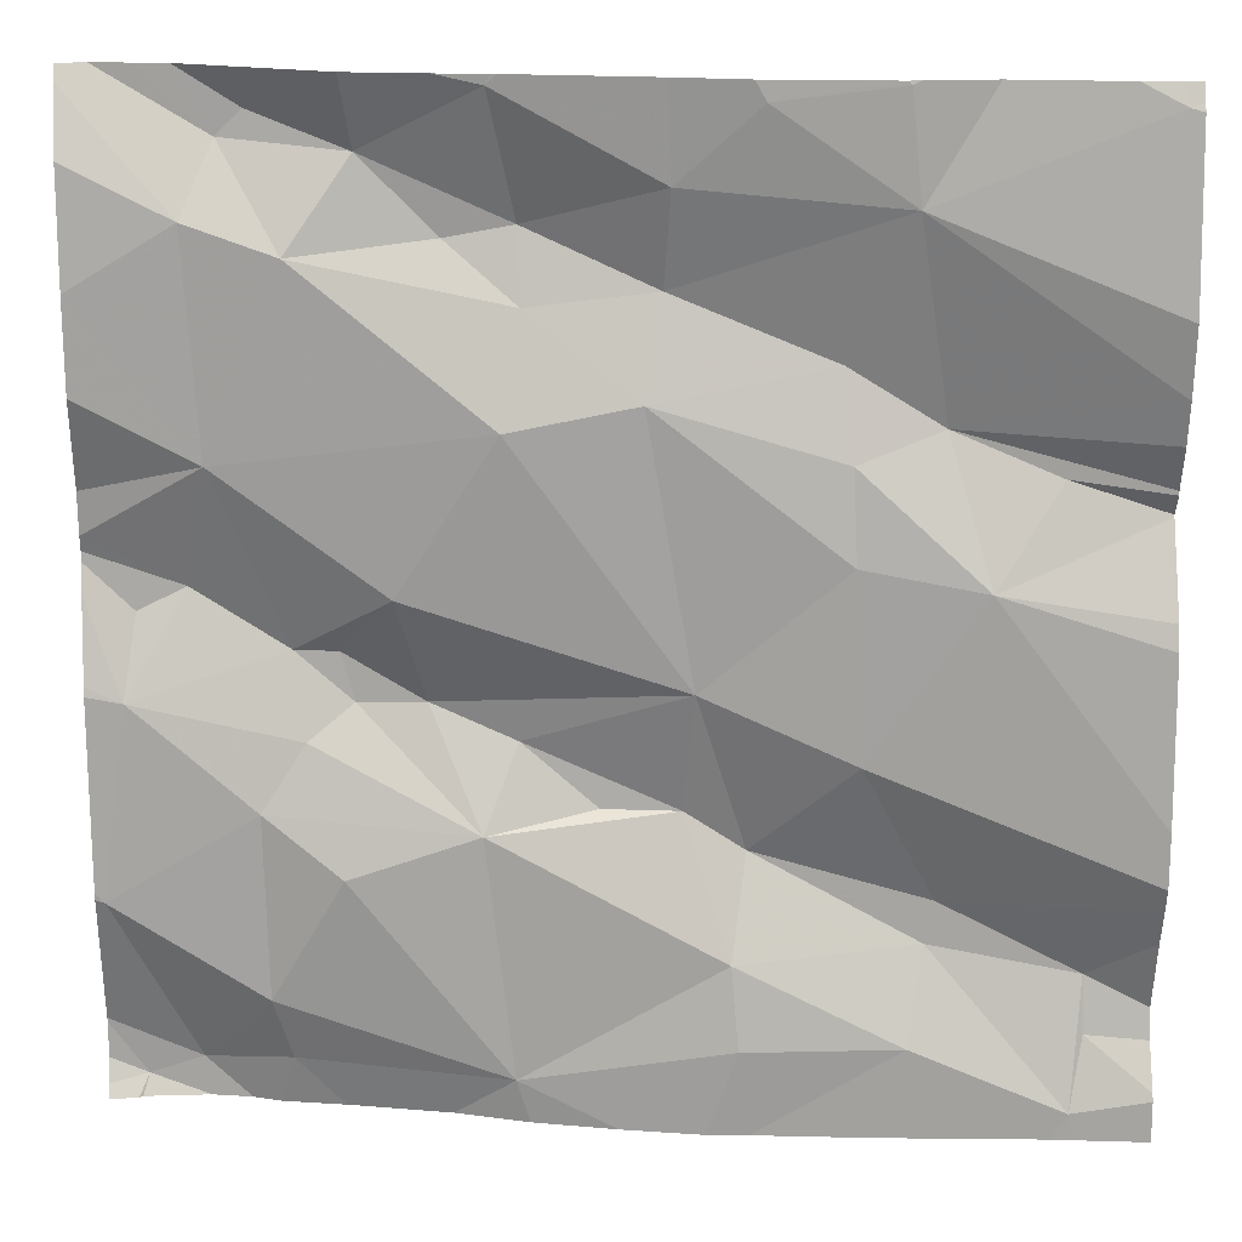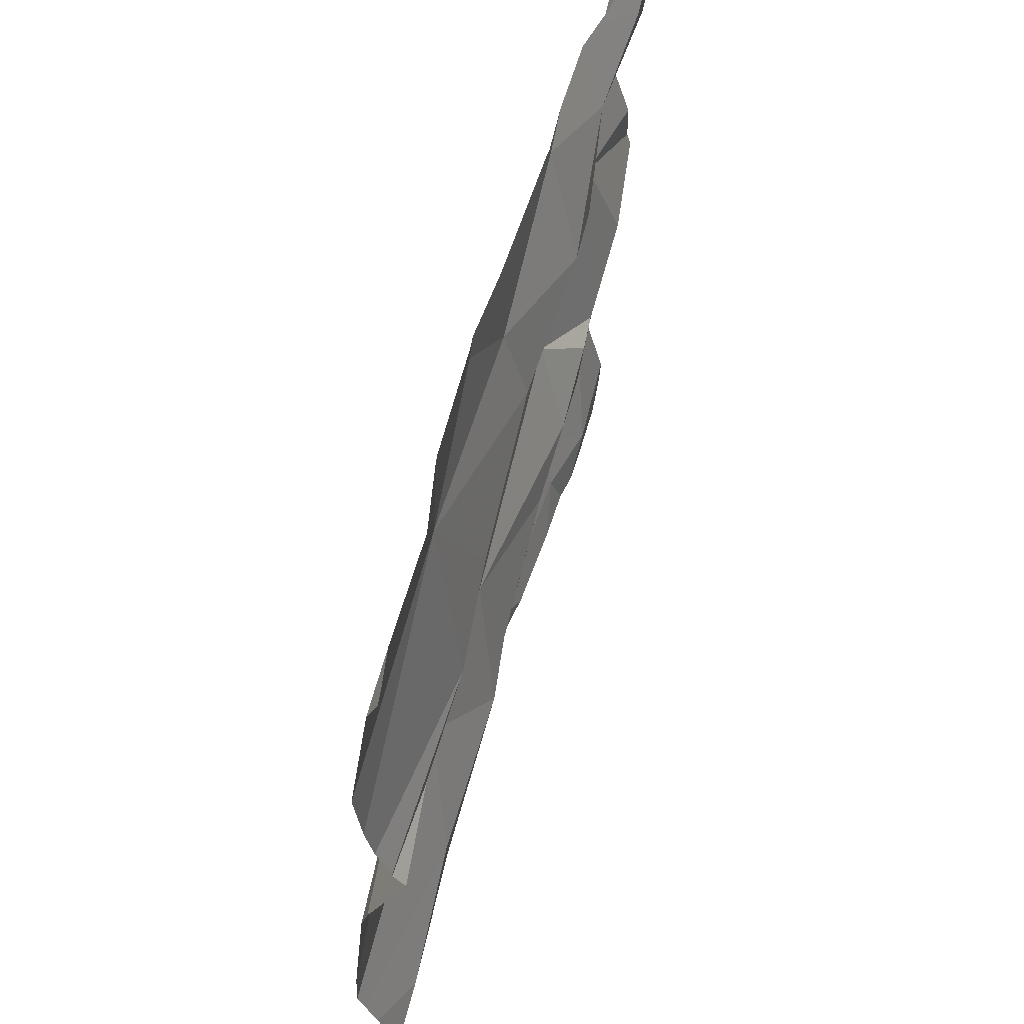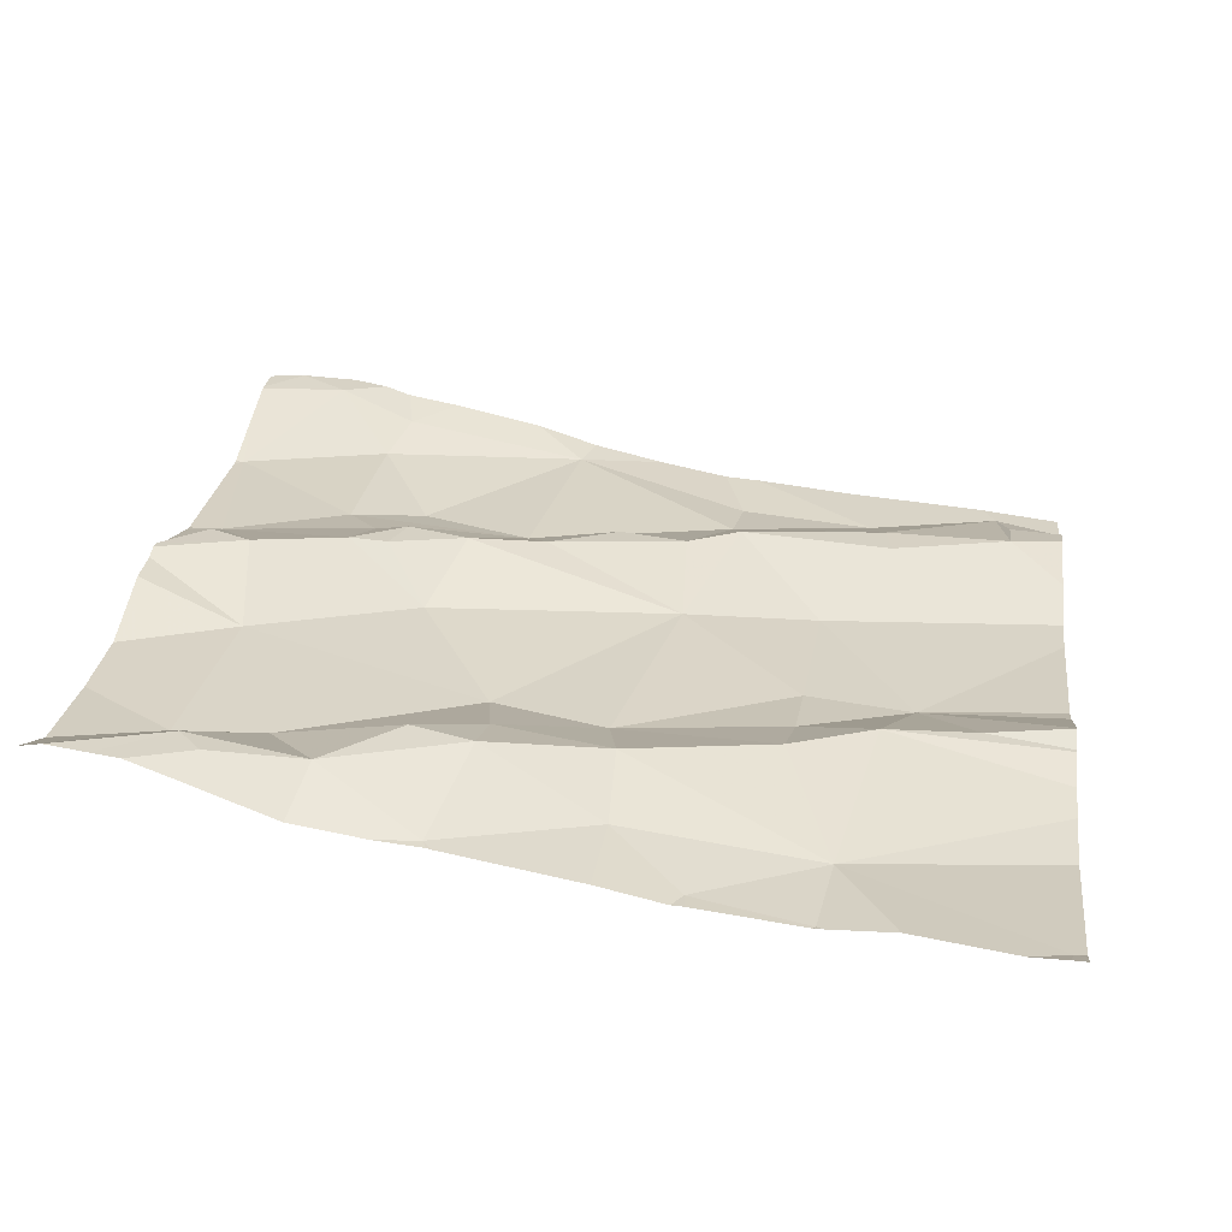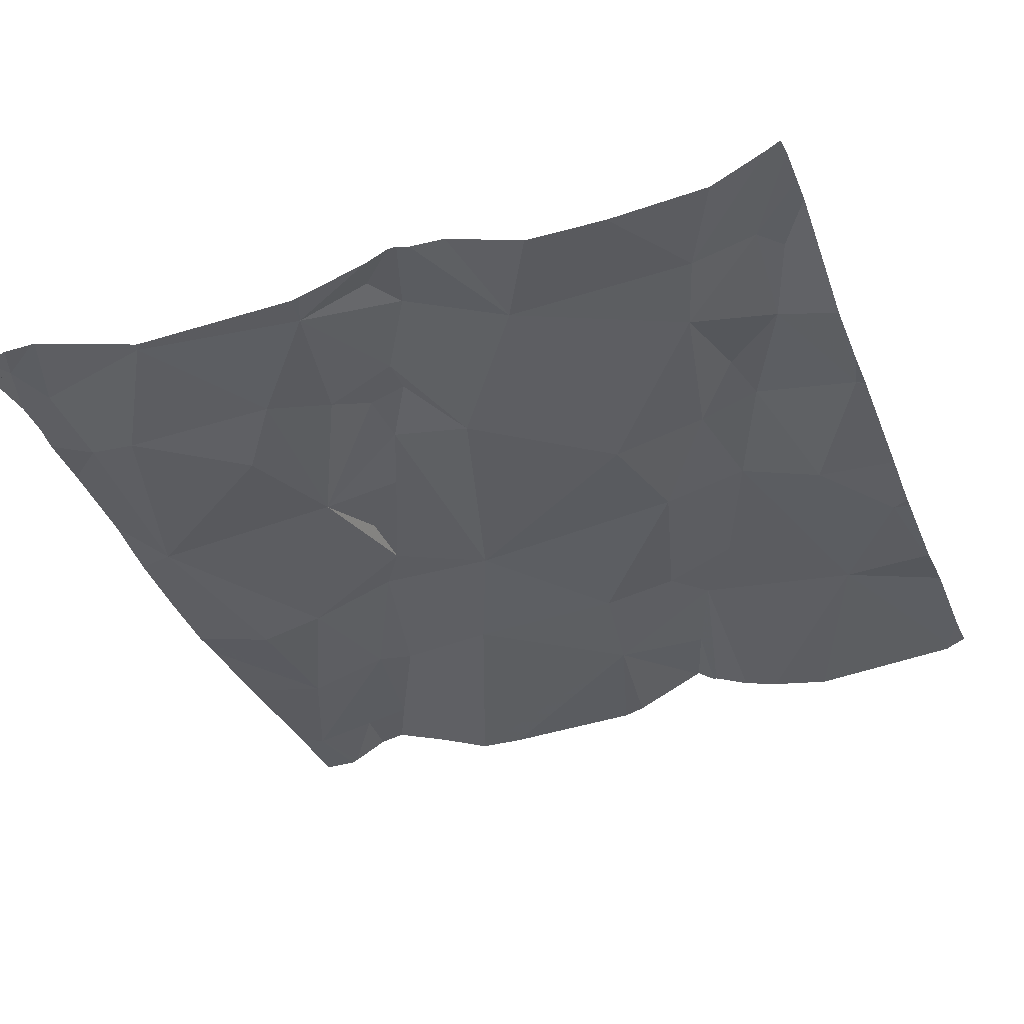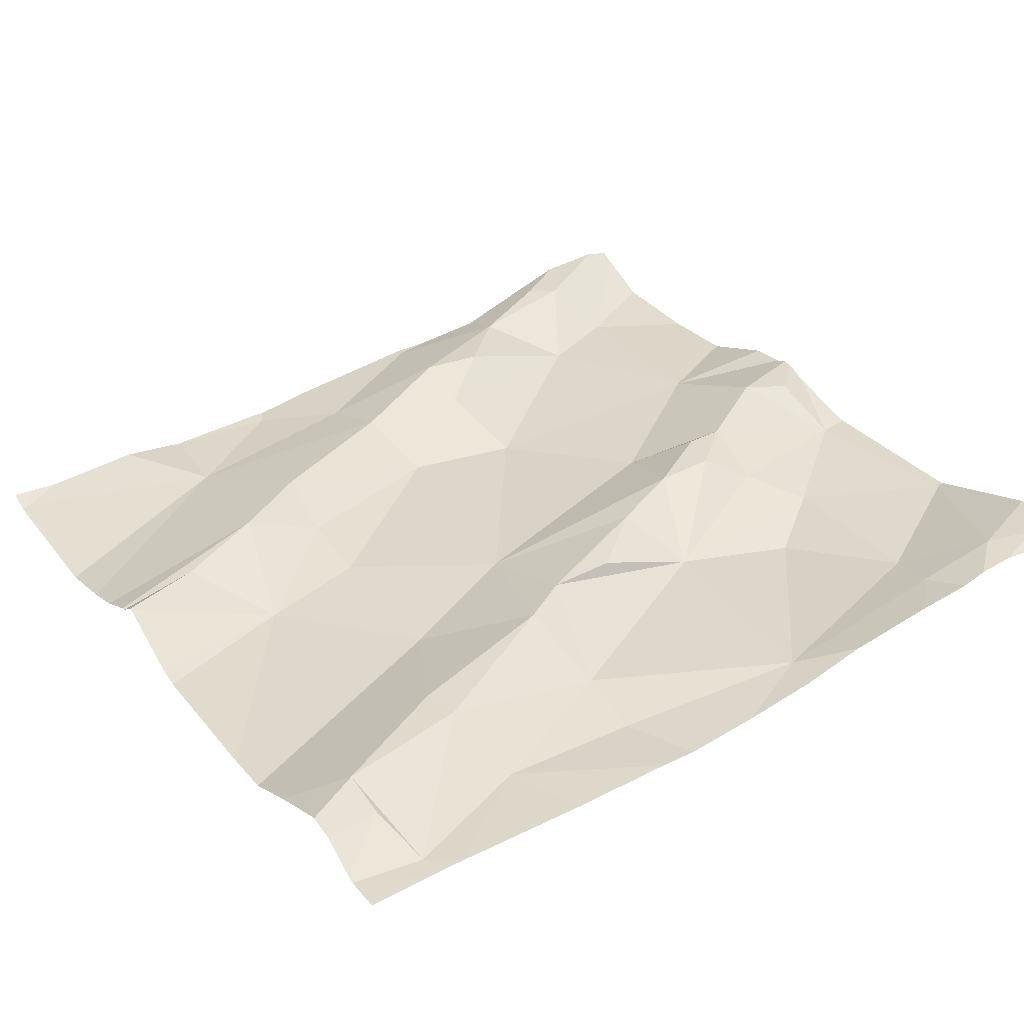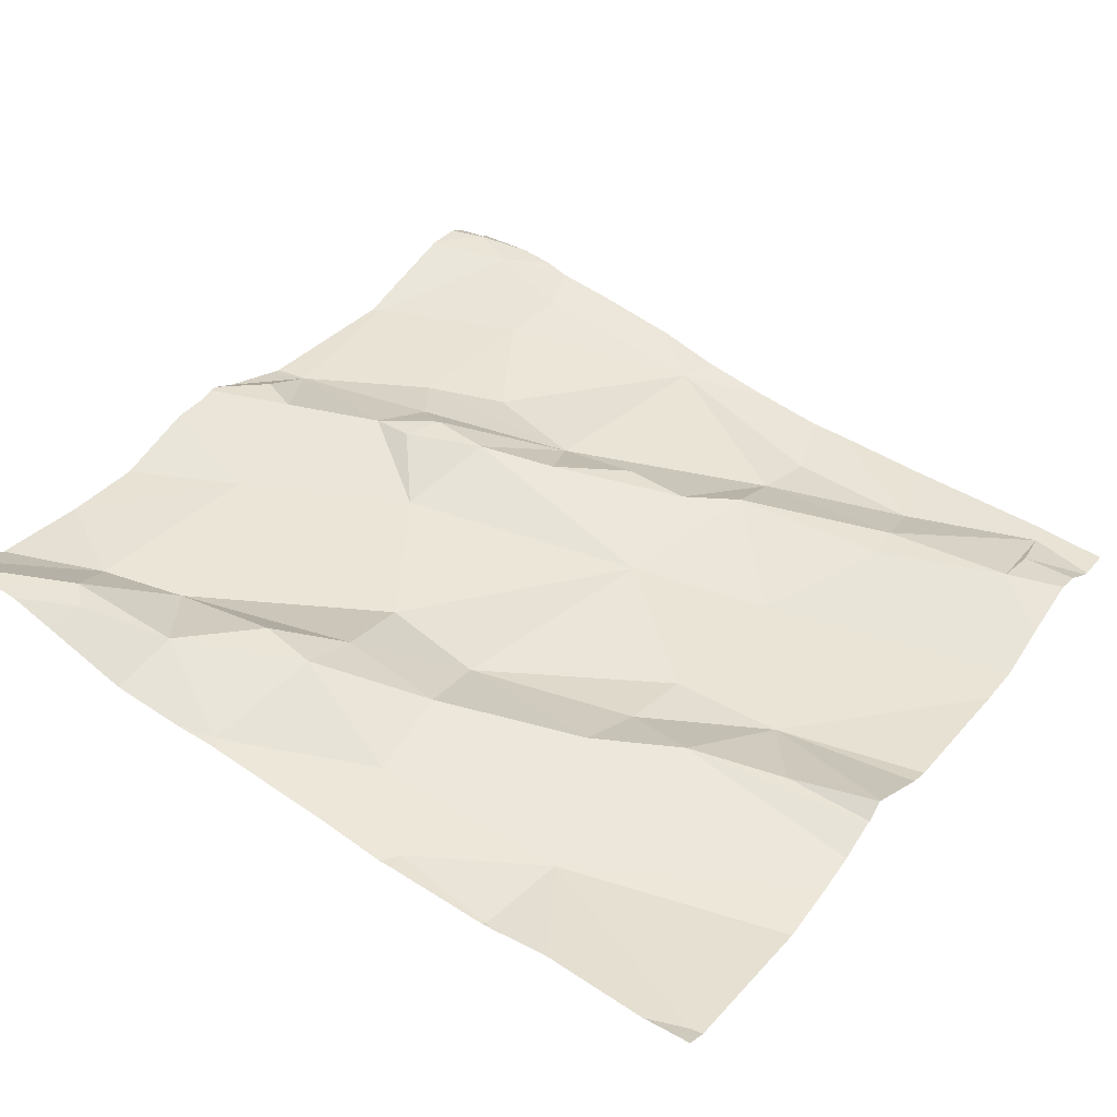
<metadata>
{"format":"obj","ext":"obj","renderer":"f3d","projection":"perspective","resolution":1024,"background":"white","views":[{"elev":19.4,"azim":176.8,"up":"+Y"},{"elev":59.1,"azim":-82.7,"up":"+Y"},{"elev":29.1,"azim":-172.7,"up":"+Z"},{"elev":-28.5,"azim":111.0,"up":"+Z"},{"elev":27.6,"azim":-33.0,"up":"+Z"},{"elev":39.3,"azim":-145.6,"up":"+Z"}]}
</metadata>
<code>
v -61.49 303.1 502.5
v -61.34 303.1 502.6
v -61.5 303.2 502.5
v -61.26 303.2 502.6
v -61.11 302.9 502.5
v -61.33 302.8 502.5
v -61.31 303.1 502.5
v -61.41 303.1 502.6
v -61.32 303.7 502.6
v -60.99 302.8 502.6
v -61.35 302.8 502.5
v -61.14 303.6 502.6
v -61.21 303.7 502.6
v -61.11 303.7 502.6
v -61.91 302.8 502.4
v -61.43 302.8 502.5
v -61.04 302.8 502.6
v -61.05 303.7 502.6
v -61.13 302.8 502.6
v -61.34 303.6 502.6
v -61.35 303.5 502.6
v -61.07 303.4 502.6
v -61.23 303.3 502.6
v -61.28 302.8 502.5
v -61.67 303.7 502.5
v -61.63 303.4 502.5
v -61.62 303.5 502.5
v -61.09 303.7 502.6
v -60.98 302.8 502.6
v -61.06 303.6 502.6
v -61.05 302.8 502.6
v -60.99 303.2 502.6
v -61.32 303.7 502.6
v -61.14 303.2 502.6
v -61.18 303.2 502.6
v -61.2 303.2 502.6
v -61.28 303.6 502.6
v -61.33 303.4 502.5
v -61.45 303.5 502.5
v -61.18 303 502.5
v -61.09 302.8 502.6
v -61.84 302.8 502.5
v -60.96 302.8 502.6
v -61.12 302.8 502.6
v -61.54 303 502.5
v -61.55 303.7 502.5
v -61.02 303.7 502.6
v -61.17 303.7 502.6
v -61.33 303.7 502.6
v -61.47 303.5 502.6
v -61.68 303.6 502.5
v -61.15 303.1 502.6
v -60.96 303 502.6
v -61.11 303.1 502.6
v -61.05 303.3 502.6
v -60.99 302.8 502.6
v -60.95 303.2 502.6
v -60.95 302.8 502.6
v -61.18 302.8 502.6
v -61.47 303.6 502.5
v -61.7 303 502.5
v -61.71 303 502.5
v -61.9 303.7 502.5
v -61.71 303.4 502.5
v -61.75 303.3 502.5
v -61.64 303.1 502.5
v -60.95 302.8 502.6
v -60.95 303.3 502.6
v -61.53 302.9 502.5
v -61.2 303.7 502.6
v -61 303.2 502.6
v -61.63 303.3 502.5
v -61.85 302.9 502.5
v -61.85 302.9 502.5
v -60.95 303.4 502.6
v -60.95 303 502.6
v -61.83 302.8 502.5
v -60.95 303.5 502.6
v -60.95 303.7 502.6
v -61.67 303.7 502.5
v -61.81 303.4 502.5
v -60.95 303.2 502.6
v -61.53 302.9 502.5
v -61.55 303.7 502.5
v -60.95 303.5 502.6
v -60.95 303.7 502.6
v -61.68 302.9 502.5
v -61.67 303.7 502.5
v -61.1 303.7 502.6
v -61.91 303 502.5
v -61.91 303 502.4
v -61.91 303.7 502.5
v -61.91 302.9 502.5
v -61.91 302.9 502.5
v -61.91 303.2 502.5
v -61.91 303.1 502.4
v -61.91 302.8 502.5
v -61.91 302.8 502.4
v -61.91 302.8 502.4
v -61.91 303.4 502.5
v -61.91 303.4 502.5
v -61.91 303.5 502.5
v -61.91 303.4 502.5
v -61.91 303 502.5
v -61.91 303.7 502.5
v -61.91 303.4 502.5
v -61.91 303.4 502.5
v -61.91 303.3 502.5
v -61.68 303.7 502.5
v -61.91 303.7 502.5
v -61.91 303.5 502.5
v -60.95 303 502.6
v -60.95 302.9 502.6
v -60.95 302.8 502.6
v -60.95 303 502.6
v -60.95 302.9 502.6
v -60.95 303.3 502.6
v -60.95 303.3 502.6
v -60.95 303.3 502.6
v -61.51 302.8 502.5
v -61.82 302.8 502.5
v -61.8 302.8 502.5
v -61.54 302.8 502.5
v -61.66 302.8 502.5
v -60.95 302.8 502.6
v -61.9 302.8 502.4
v -61.91 302.8 502.4
v -61.54 303.7 502.5
v -61.27 303.7 502.6
v -61.47 303.7 502.5
v -61.85 303.7 502.5
v -61.89 303.7 502.5
v -61.74 303.7 502.5
v -60.98 303.7 502.6
v -61.9 303.7 502.5
v -60.95 303.7 502.6
v -61.91 303.7 502.5
f 12 13 37
f 7 36 4
f 2 3 1
f 1 8 2
f 23 3 4
f 130 60 49
f 2 4 3
f 19 5 6
f 6 5 40
f 1 69 7
f 8 1 7
f 45 1 3
f 129 33 70
f 123 87 124
f 12 28 13
f 18 28 47
f 23 34 22
f 31 17 41
f 17 19 44
f 27 64 26
f 60 20 33
f 20 21 37
f 21 20 50
f 38 23 22
f 13 14 48
f 3 38 39
f 27 26 39
f 12 30 28
f 122 77 121
f 85 22 78
f 82 53 76
f 23 4 35
f 34 35 36
f 34 23 35
f 4 36 35
f 128 46 60
f 37 13 20
f 12 37 21
f 39 38 21
f 12 21 38
f 7 6 40
f 5 19 17
f 2 8 7
f 121 77 42
f 33 13 70
f 120 83 87
f 3 66 45
f 23 38 3
f 39 50 27
f 128 60 130
f 13 33 20
f 59 6 24
f 4 2 7
f 36 7 52
f 17 53 5
f 55 34 32
f 27 50 51
f 60 51 50
f 54 52 7
f 54 40 5
f 53 54 5
f 7 40 54
f 54 53 32
f 62 61 45
f 26 64 65
f 90 66 91
f 84 46 128
f 72 3 39
f 93 73 94
f 115 53 112
f 66 62 45
f 77 74 97
f 43 58 29
f 42 98 126
f 81 64 100
f 64 51 102
f 69 83 6
f 72 26 65
f 51 25 109
f 73 74 77
f 114 10 67
f 113 53 17
f 88 25 46
f 65 81 106
f 42 77 98
f 28 30 79
f 32 34 52
f 34 55 22
f 32 71 55
f 20 60 50
f 12 38 22
f 60 33 49
f 88 46 84
f 46 51 60
f 45 69 1
f 39 21 50
f 17 10 114
f 15 99 127
f 71 32 117
f 22 30 12
f 36 52 34
f 113 17 116
f 70 13 48
f 32 52 54
f 14 13 28
f 55 71 118
f 61 62 73
f 61 87 69
f 69 45 61
f 51 46 25
f 91 65 96
f 112 53 113
f 3 72 66
f 87 83 69
f 73 62 90
f 16 83 120
f 48 14 89
f 39 26 72
f 72 65 66
f 134 79 136
f 87 77 122
f 6 7 69
f 65 64 81
f 51 63 110
f 131 51 133
f 64 27 51
f 16 6 83
f 68 22 55
f 77 87 61
f 61 73 77
f 120 87 123
f 68 55 119
f 90 62 66
f 49 33 9
f 11 6 16
f 91 66 65
f 92 63 132
f 75 22 68
f 76 53 115
f 93 74 73
f 9 33 129
f 78 22 75
f 94 73 104
f 24 6 11
f 95 65 108
f 96 65 95
f 79 30 86
f 97 74 93
f 98 77 97
f 41 17 44
f 98 99 15
f 57 32 82
f 82 32 53
f 100 64 103
f 101 81 100
f 47 28 134
f 102 51 111
f 103 64 102
f 67 10 58
f 31 10 17
f 104 73 90
f 105 63 92
f 18 14 28
f 106 81 101
f 58 10 29
f 29 10 56
f 107 65 106
f 108 65 107
f 86 30 85
f 85 30 22
f 110 63 105
f 111 51 110
f 56 10 31
f 116 17 114
f 89 14 18
f 117 32 57
f 44 19 59
f 118 71 117
f 59 19 6
f 119 55 118
f 80 25 88
f 124 87 122
f 125 58 43
f 126 98 15
f 109 25 80
f 131 63 51
f 132 63 131
f 133 51 109
f 134 28 79
f 135 92 132
f 137 92 135

</code>
